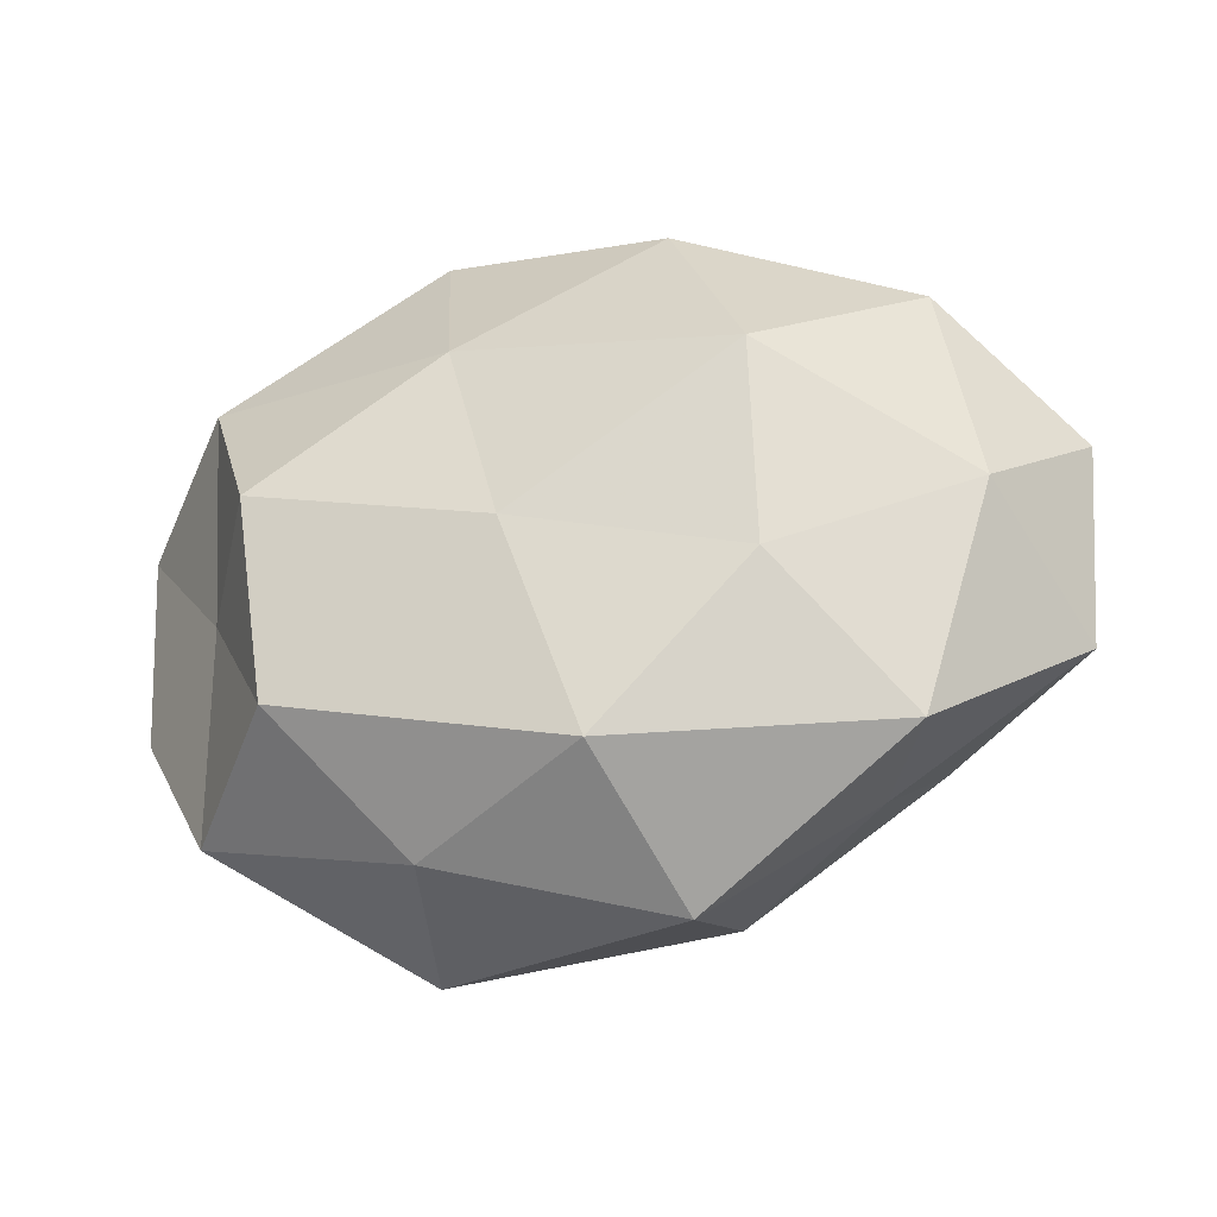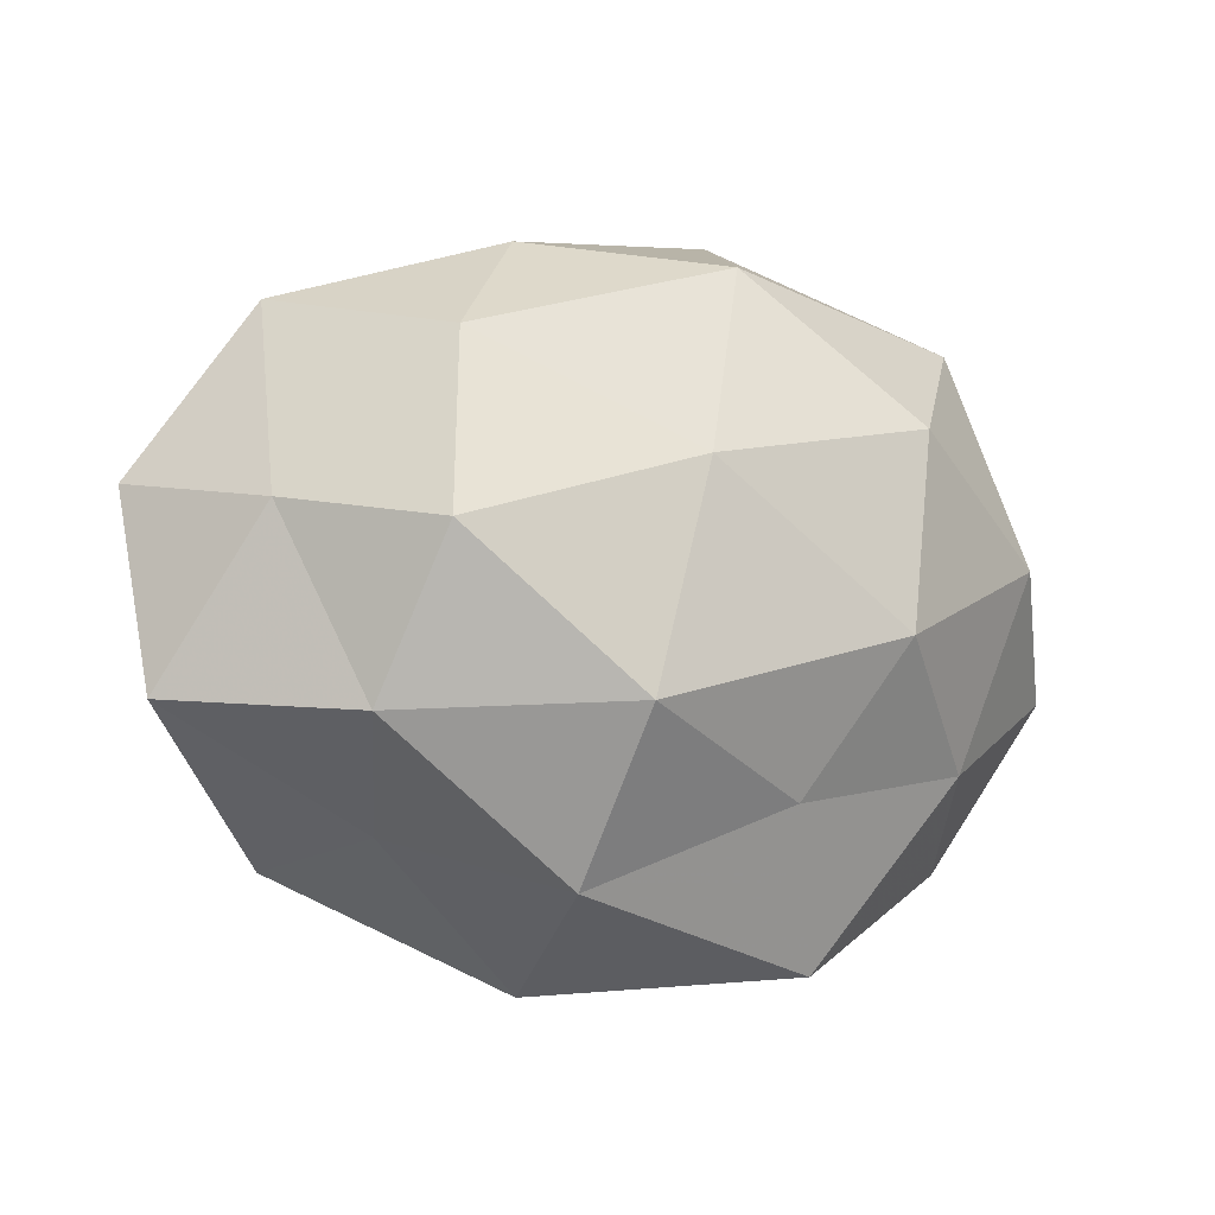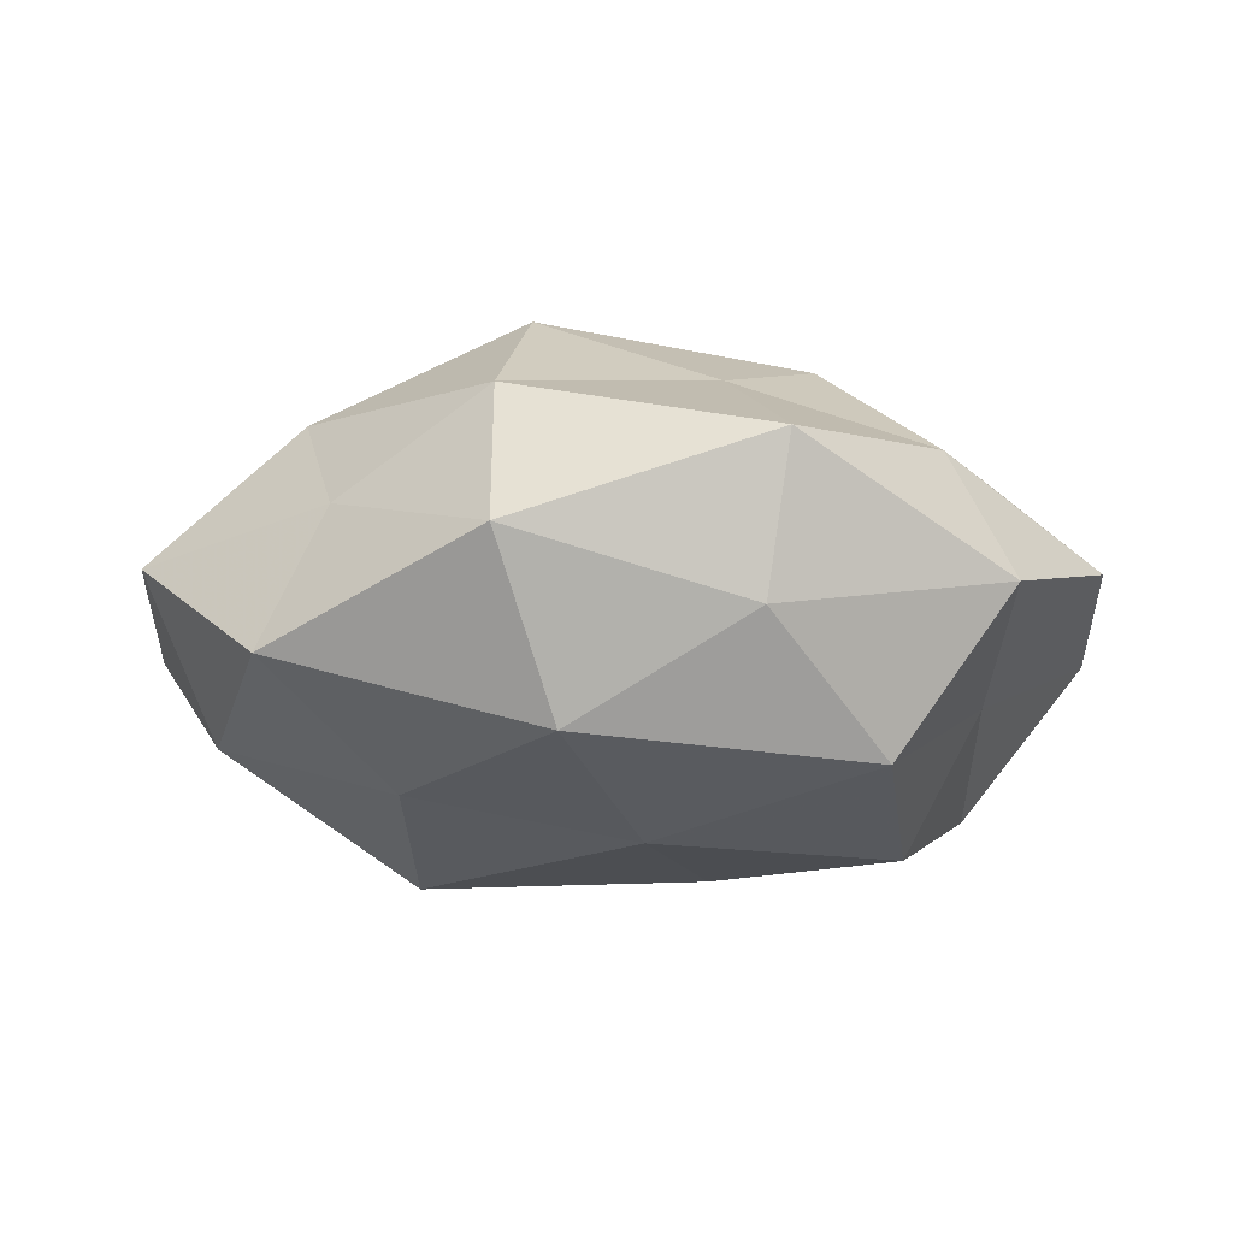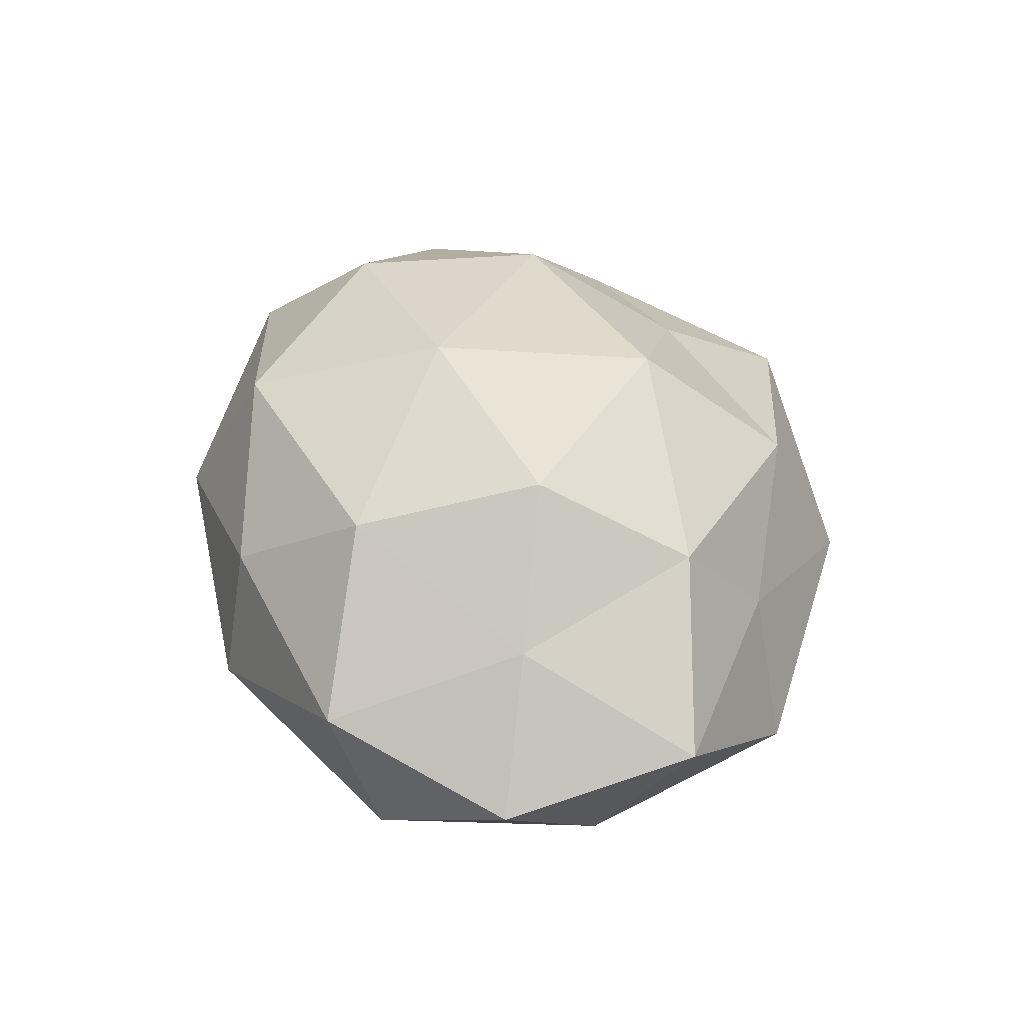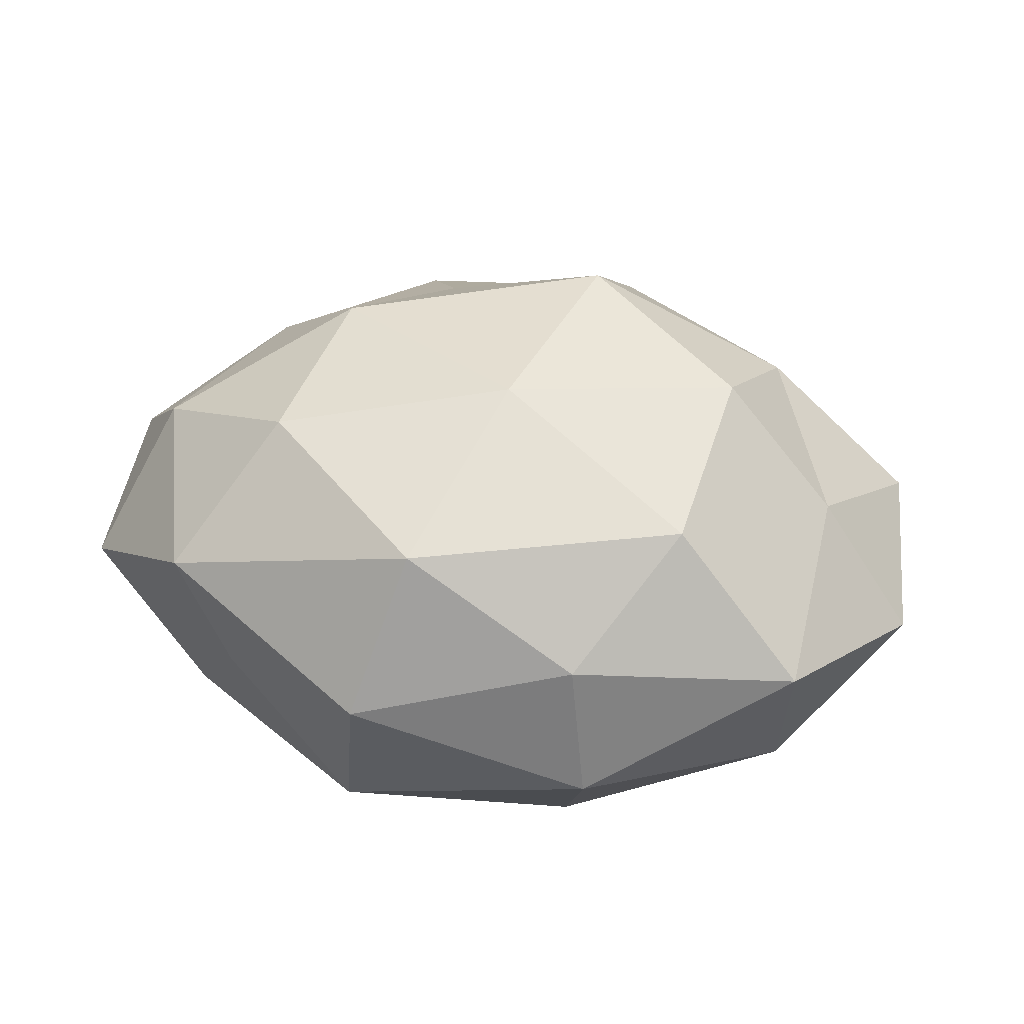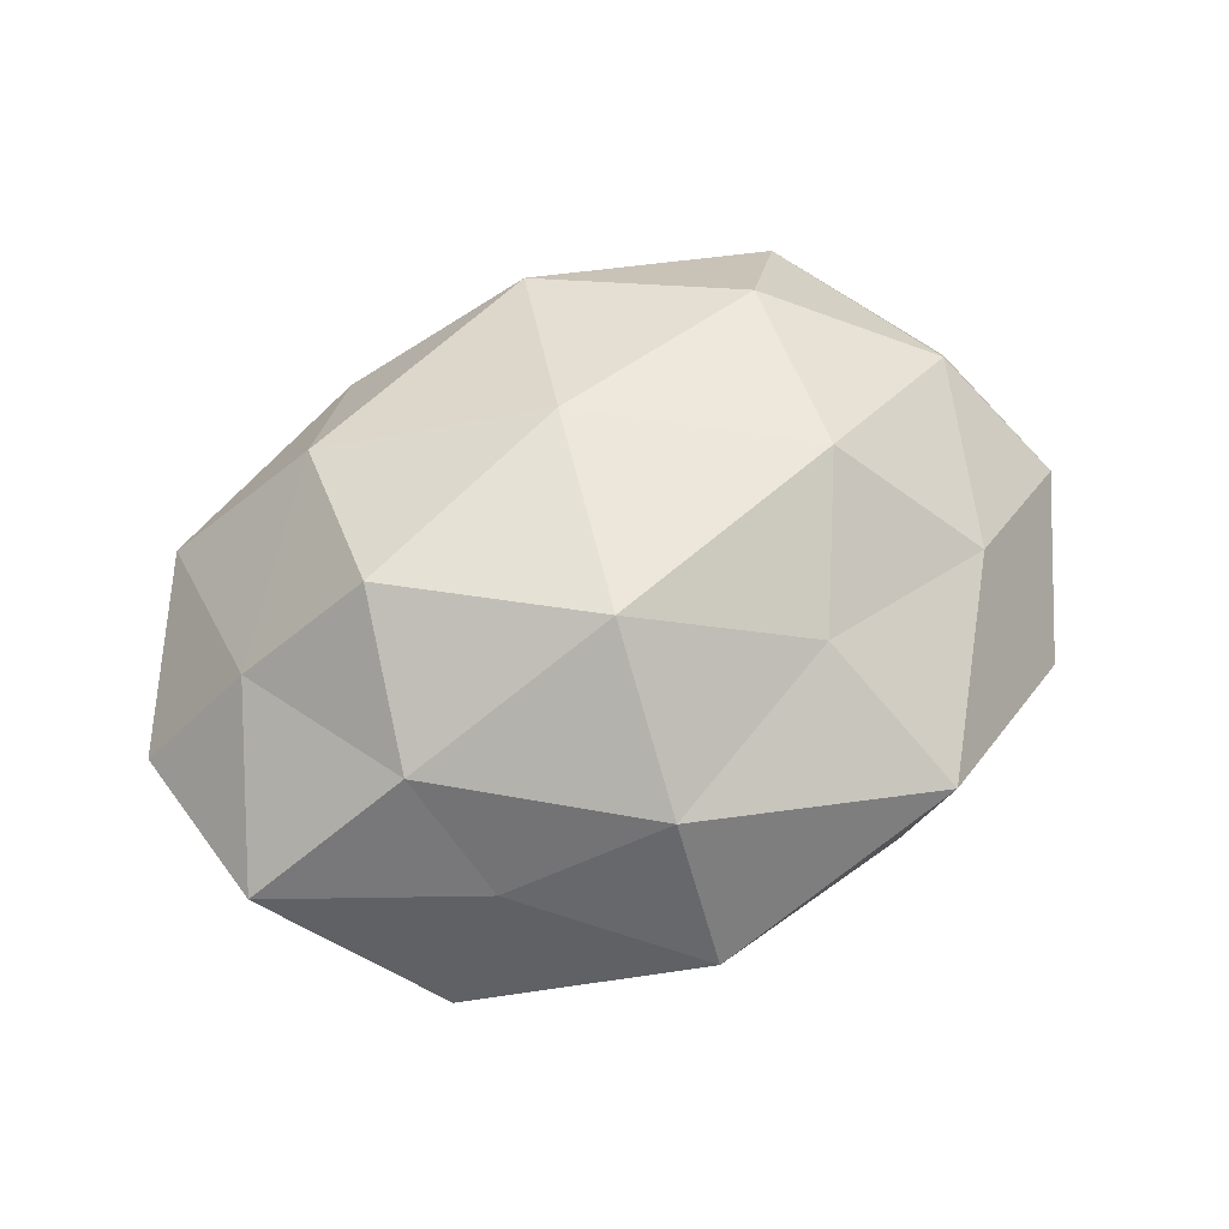
<metadata>
{"format":"obj","ext":"obj","renderer":"f3d","projection":"perspective","resolution":1024,"background":"white","views":[{"elev":-37.7,"azim":-163.9,"up":"+Y"},{"elev":-12.7,"azim":-24.3,"up":"+Y"},{"elev":-16.5,"azim":4.0,"up":"+Z"},{"elev":39.0,"azim":-98.1,"up":"+Z"},{"elev":42.0,"azim":-168.0,"up":"+Z"},{"elev":58.8,"azim":-27.5,"up":"+Z"}]}
</metadata>
<code>
v 0.01299 -0.02554 0.0204
v 0.04126 -0.004684 -0.012
v 0.02318 -0.00784 0.02809
v 0.009352 0.01486 -0.02774
v -0.002222 0.008604 0.03104
v 0.03197 -0.001058 -0.02861
v -0.02704 0.0218 0.02254
v -0.01854 0.03974 -0.007366
v 0.03165 0.02908 -0.004937
v 0.02031 -0.04269 0.008599
v -0.04412 0.003415 0.01422
v -0.0162 0.03661 0.01013
v -0.01024 -0.04515 -0.001863
v 0.005423 0.03283 0.02214
v -0.02333 -0.0162 -0.02352
v -0.04609 -0.005746 -0.01546
v -0.0562 0.007302 -0.00151
v -0.03683 -0.03184 -0.01145
v 0.0135 0.03801 -0.01767
v -0.05333 -0.01641 0.003015
v 0.003191 -0.009592 -0.02791
v -0.03445 -0.01883 0.01881
v 0.05518 -0.008642 0.002416
v 0.04399 -0.02888 -0.00436
v 0.05494 0.01489 -0.002053
v -0.02414 0.006849 -0.02971
v 0.02654 0.01586 0.02657
v -0.04174 0.02148 -0.0148
v -0.04325 0.0275 0.00539
v -0.004233 -0.03432 -0.02105
v 0.01111 0.04232 0.002783
v 0.03754 0.0298 0.01229
v 0.03706 -0.02005 0.01367
v 0.04 0.01943 -0.02012
v 0.01737 -0.03826 -0.009152
v -0.02989 -0.0006008 0.02875
v 0.04598 0.003959 0.016
v -0.01108 -0.03589 0.01689
v -0.008976 -0.01792 0.03127
v -0.01459 0.02939 -0.02386
v 0.03008 -0.02499 -0.02306
v -0.02947 -0.02976 0.005743
f 14 7 5
f 14 12 7
f 18 16 15
f 20 11 17
f 20 17 16
f 20 16 18
f 4 6 21
f 22 11 20
f 2 23 24
f 25 23 2
f 15 16 26
f 4 21 26
f 26 21 15
f 5 3 27
f 27 14 5
f 16 17 28
f 16 28 26
f 11 7 29
f 29 7 12
f 12 8 29
f 17 11 29
f 8 28 29
f 29 28 17
f 18 30 13
f 18 15 30
f 30 15 21
f 31 8 12
f 31 12 14
f 19 8 31
f 9 19 31
f 9 32 25
f 32 14 27
f 9 31 32
f 31 14 32
f 33 3 1
f 1 10 33
f 10 24 33
f 33 24 23
f 34 2 6
f 34 6 4
f 34 4 19
f 9 34 19
f 25 2 34
f 9 25 34
f 13 35 10
f 10 35 24
f 13 30 35
f 5 7 36
f 11 36 7
f 22 36 11
f 25 37 23
f 37 27 3
f 32 37 25
f 32 27 37
f 37 3 33
f 23 37 33
f 38 10 1
f 13 10 38
f 39 1 3
f 39 3 5
f 36 39 5
f 22 39 36
f 38 1 39
f 38 39 22
f 19 4 40
f 19 40 8
f 40 4 26
f 8 40 28
f 26 28 40
f 6 2 41
f 41 21 6
f 2 24 41
f 30 21 41
f 41 24 35
f 35 30 41
f 42 18 13
f 42 20 18
f 42 22 20
f 42 13 38
f 42 38 22

</code>
